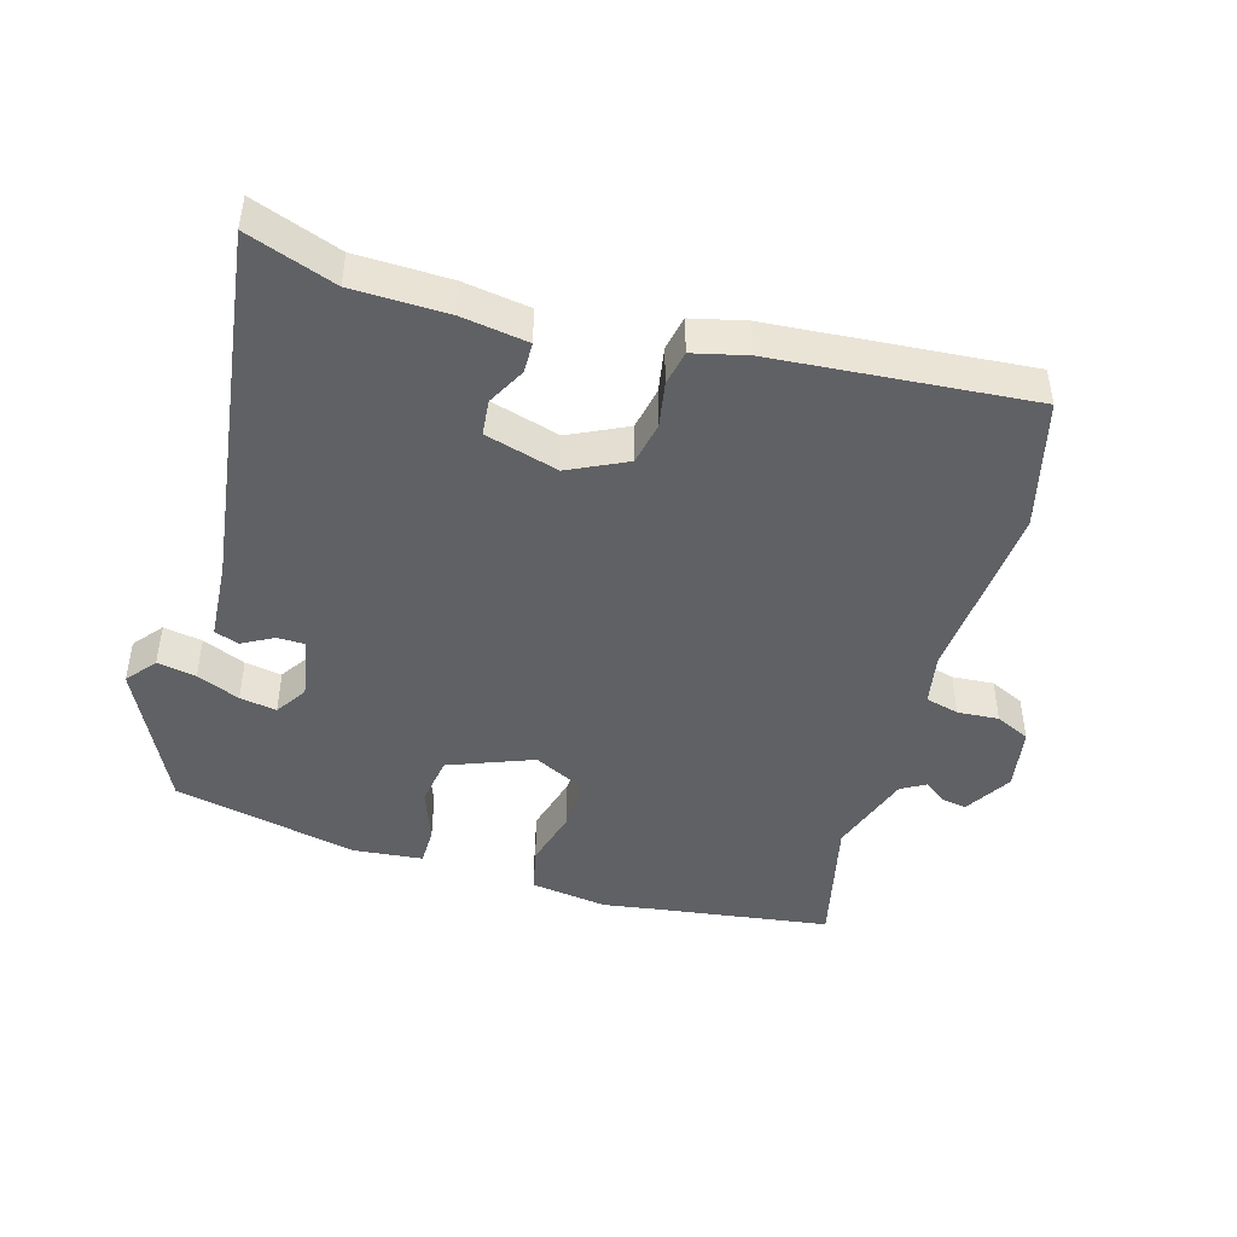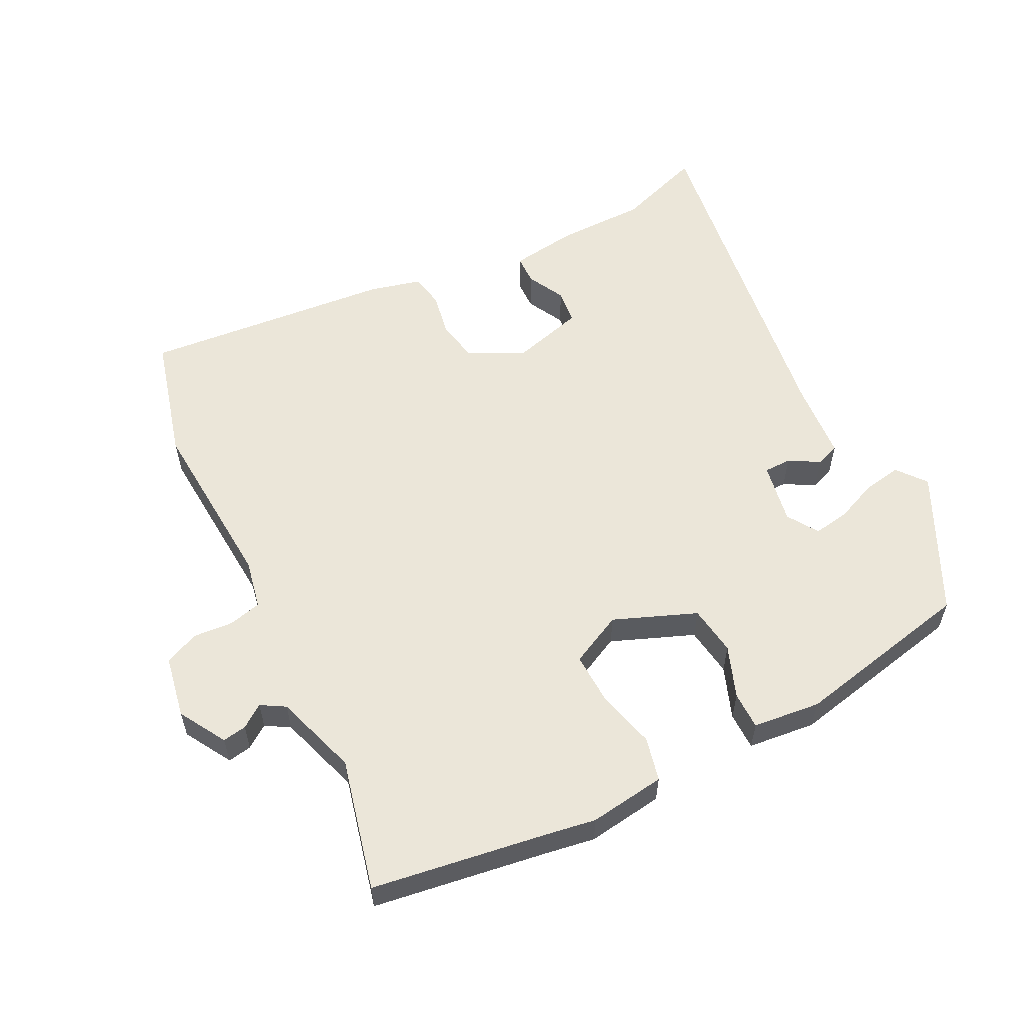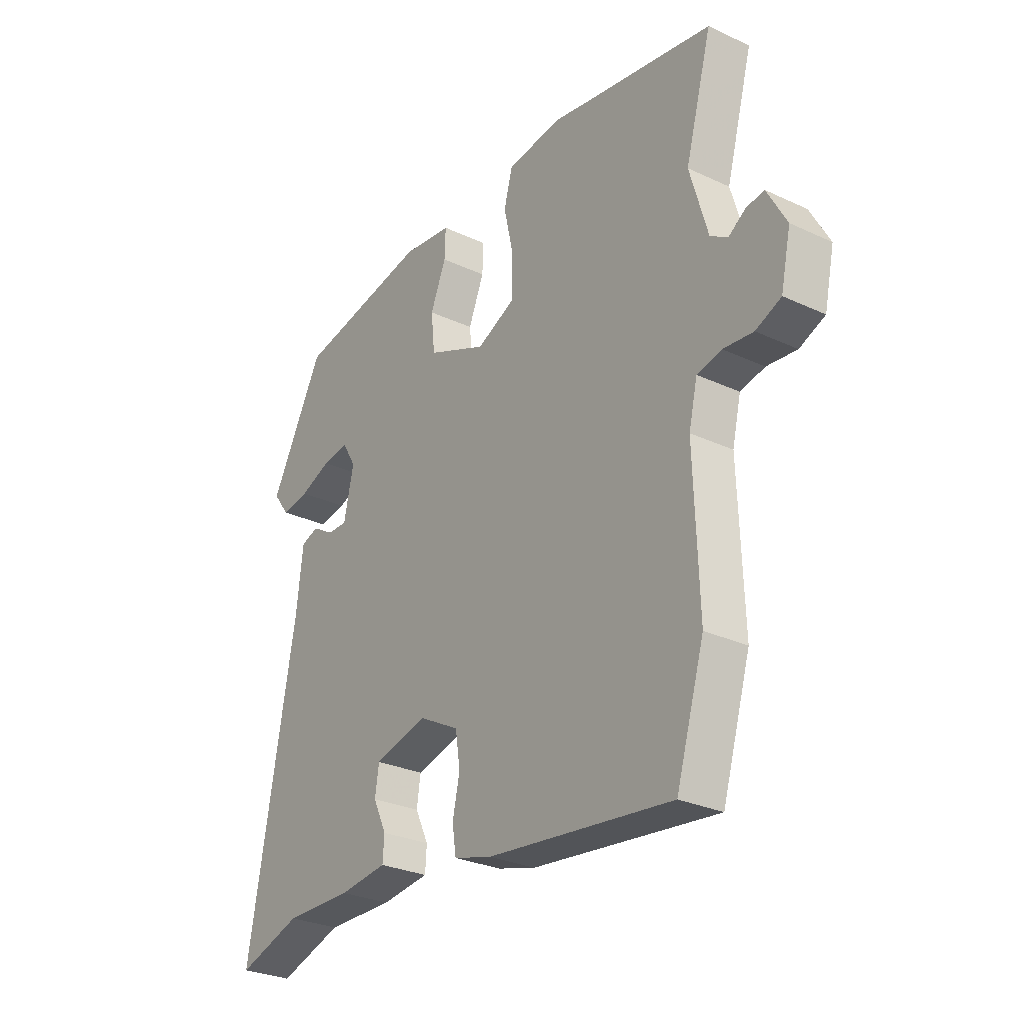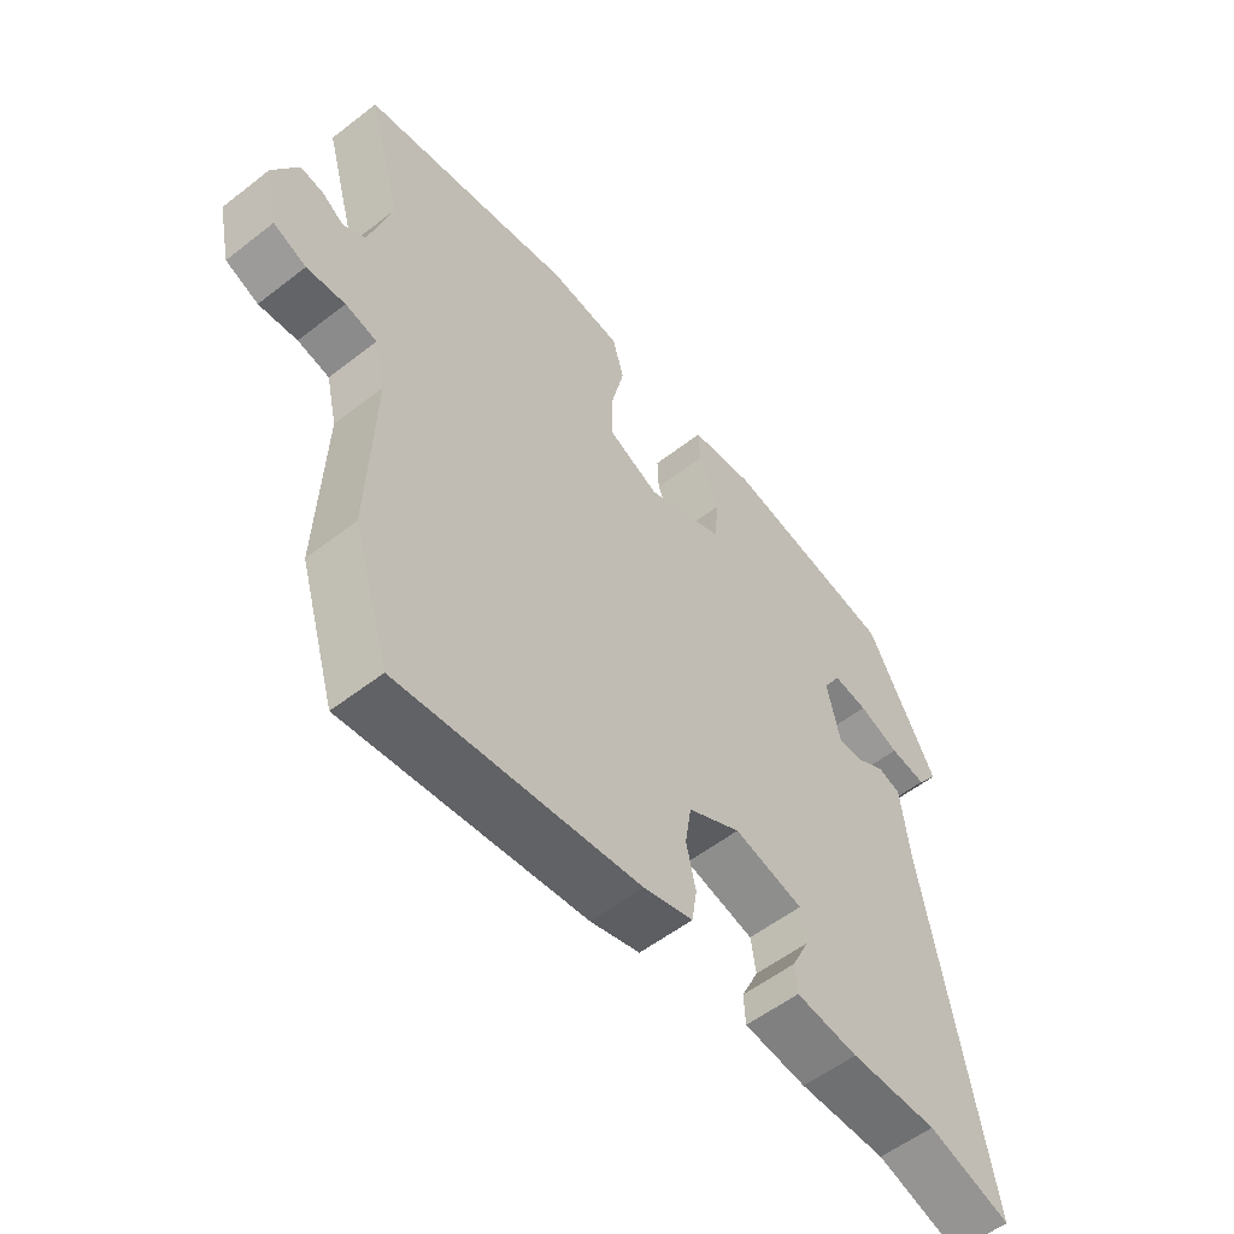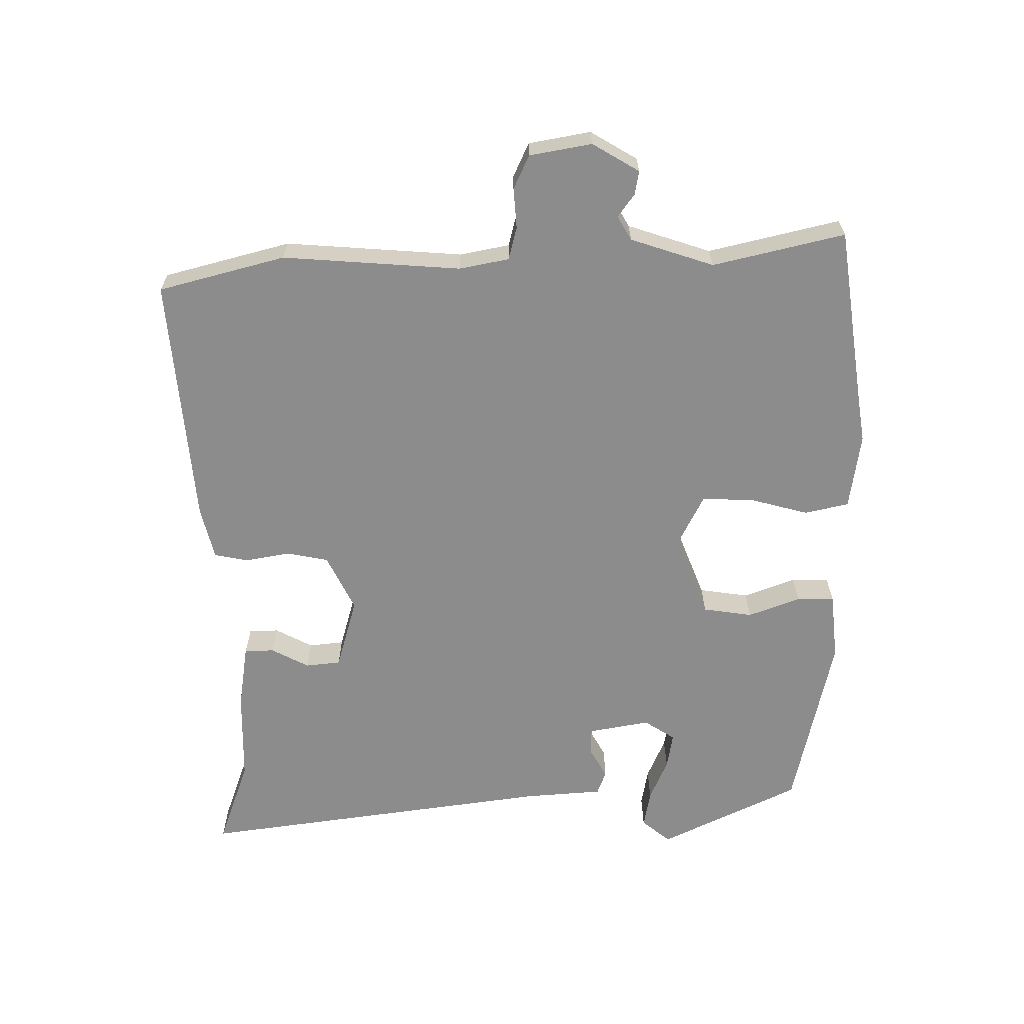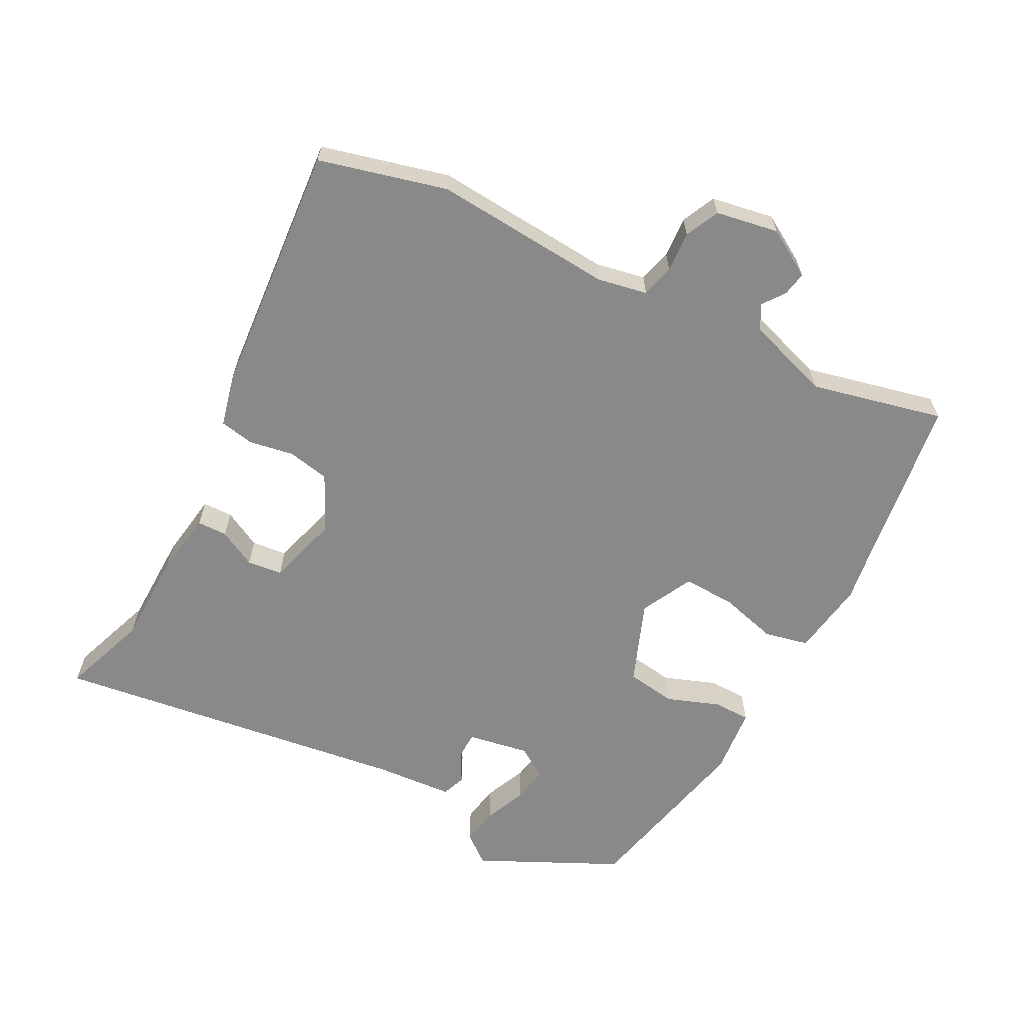
<metadata>
{"format":"obj","ext":"obj","renderer":"f3d","projection":"perspective","resolution":1024,"background":"white","views":[{"elev":-45.4,"azim":161.3,"up":"+Y"},{"elev":56.7,"azim":-28.8,"up":"+Y"},{"elev":-28.8,"azim":-124.8,"up":"+Z"},{"elev":-55.8,"azim":-50.8,"up":"+Z"},{"elev":-64.3,"azim":-91.9,"up":"+Y"},{"elev":-63.0,"azim":-120.1,"up":"+Y"}]}
</metadata>
<code>
v 0.424 0.07 0.494
v 0.537 0.07 0.283
v 0.503 0.07 0.237
v 0.444 0.07 0.245
v 0.378 0.07 0.27
v 0.322 0.07 0.277
v 0.293 0.07 0.228
v 0.314 0.07 0.134
v 0.356 0.07 0.135
v 0.402 0.07 0.163
v 0.439 0.07 0.151
v 0.453 0.07 0.03
v 0.551 0.07 -0.516
v 0.416 0.07 -0.474
v 0.274 0.07 -0.477
v 0.173 0.07 -0.466
v 0.17 0.07 -0.42
v 0.198 0.07 -0.361
v 0.19 0.07 -0.307
v 0.078 0.07 -0.28
v -0.007 0.07 -0.326
v -0.017 0.07 -0.391
v -0.002 0.07 -0.459
v -0.01 0.07 -0.512
v -0.09 0.07 -0.535
v -0.475 0.07 -0.583
v -0.534 0.07 -0.39
v -0.525 0.07 -0.115
v -0.543 0.07 -0.039
v -0.594 0.07 -0.028
v -0.656 0.07 -0.035
v -0.709 0.07 -0.013
v -0.73 0.07 0.082
v -0.69 0.07 0.156
v -0.653 0.07 0.151
v -0.617 0.07 0.127
v -0.581 0.07 0.15
v -0.544 0.07 0.28
v -0.6 0.07 0.481
v -0.332 0.07 0.531
v -0.257 0.07 0.546
v -0.139 0.07 0.534
v -0.121 0.07 0.467
v -0.141 0.07 0.377
v -0.141 0.07 0.296
v -0.059 0.07 0.259
v 0.066 0.07 0.314
v 0.074 0.07 0.391
v 0.041 0.07 0.47
v 0.039 0.07 0.528
v 0.143 0.07 0.543
v 0.424 0 0.494
v 0.537 0 0.283
v 0.503 0 0.237
v 0.444 0 0.245
v 0.378 0 0.27
v 0.322 0 0.277
v 0.293 0 0.228
v 0.314 0 0.134
v 0.356 0 0.135
v 0.402 0 0.163
v 0.439 0 0.151
v 0.453 0 0.03
v 0.551 0 -0.516
v 0.416 0 -0.474
v 0.274 0 -0.477
v 0.173 0 -0.466
v 0.17 0 -0.42
v 0.198 0 -0.361
v 0.19 0 -0.307
v 0.078 0 -0.28
v -0.007 0 -0.326
v -0.017 0 -0.391
v -0.002 0 -0.459
v -0.01 0 -0.512
v -0.09 0 -0.535
v -0.475 0 -0.583
v -0.534 0 -0.39
v -0.525 0 -0.115
v -0.543 0 -0.039
v -0.594 0 -0.028
v -0.656 0 -0.035
v -0.709 0 -0.013
v -0.73 0 0.082
v -0.69 0 0.156
v -0.653 0 0.151
v -0.617 0 0.127
v -0.581 0 0.15
v -0.544 0 0.28
v -0.6 0 0.481
v -0.332 0 0.531
v -0.257 0 0.546
v -0.139 0 0.534
v -0.121 0 0.467
v -0.141 0 0.377
v -0.141 0 0.296
v -0.059 0 0.259
v 0.066 0 0.314
v 0.074 0 0.391
v 0.041 0 0.47
v 0.039 0 0.528
v 0.143 0 0.543
f 48 49 50 51
f 47 48 51 1
f 41 42 43 44
f 40 41 44 45
f 38 39 40 45
f 37 38 45 46
f 33 34 35 36
f 31 32 33 36
f 30 31 36 37
f 29 30 37 46
f 25 26 27 28
f 22 23 24 25
f 21 22 25 28
f 20 21 28 29
f 15 16 17 18
f 14 15 18 19
f 12 13 14 19
f 9 10 11 12
f 8 9 12 19
f 7 8 19 20
f 2 3 4 5
f 47 1 2 5
f 47 5 6
f 46 47 6 7
f 7 20 29 46
f 102 101 100 99
f 52 102 99 98
f 95 94 93 92
f 96 95 92 91
f 96 91 90 89
f 97 96 89 88
f 87 86 85 84
f 87 84 83 82
f 88 87 82 81
f 97 88 81 80
f 79 78 77 76
f 76 75 74 73
f 79 76 73 72
f 80 79 72 71
f 69 68 67 66
f 70 69 66 65
f 70 65 64 63
f 63 62 61 60
f 70 63 60 59
f 71 70 59 58
f 56 55 54 53
f 56 53 52 98
f 57 56 98
f 58 57 98 97
f 97 80 71 58
f 1 52 53 2
f 2 53 54 3
f 3 54 55 4
f 4 55 56 5
f 5 56 57 6
f 6 57 58 7
f 7 58 59 8
f 8 59 60 9
f 9 60 61 10
f 10 61 62 11
f 11 62 63 12
f 12 63 64 13
f 13 64 65 14
f 14 65 66 15
f 15 66 67 16
f 16 67 68 17
f 17 68 69 18
f 18 69 70 19
f 19 70 71 20
f 20 71 72 21
f 21 72 73 22
f 22 73 74 23
f 23 74 75 24
f 24 75 76 25
f 25 76 77 26
f 26 77 78 27
f 27 78 79 28
f 28 79 80 29
f 29 80 81 30
f 30 81 82 31
f 31 82 83 32
f 32 83 84 33
f 33 84 85 34
f 34 85 86 35
f 35 86 87 36
f 36 87 88 37
f 37 88 89 38
f 38 89 90 39
f 39 90 91 40
f 40 91 92 41
f 41 92 93 42
f 42 93 94 43
f 43 94 95 44
f 44 95 96 45
f 45 96 97 46
f 46 97 98 47
f 47 98 99 48
f 48 99 100 49
f 49 100 101 50
f 50 101 102 51
f 51 102 52 1

</code>
